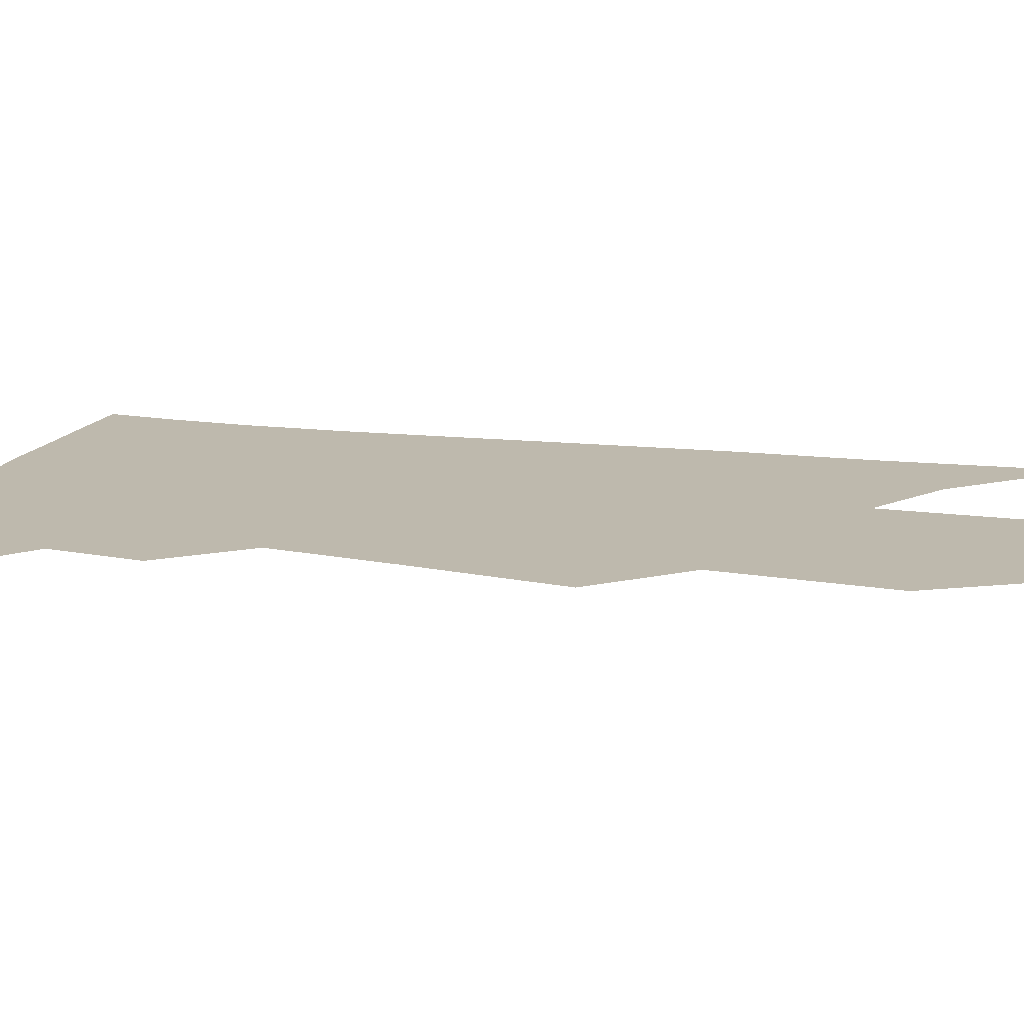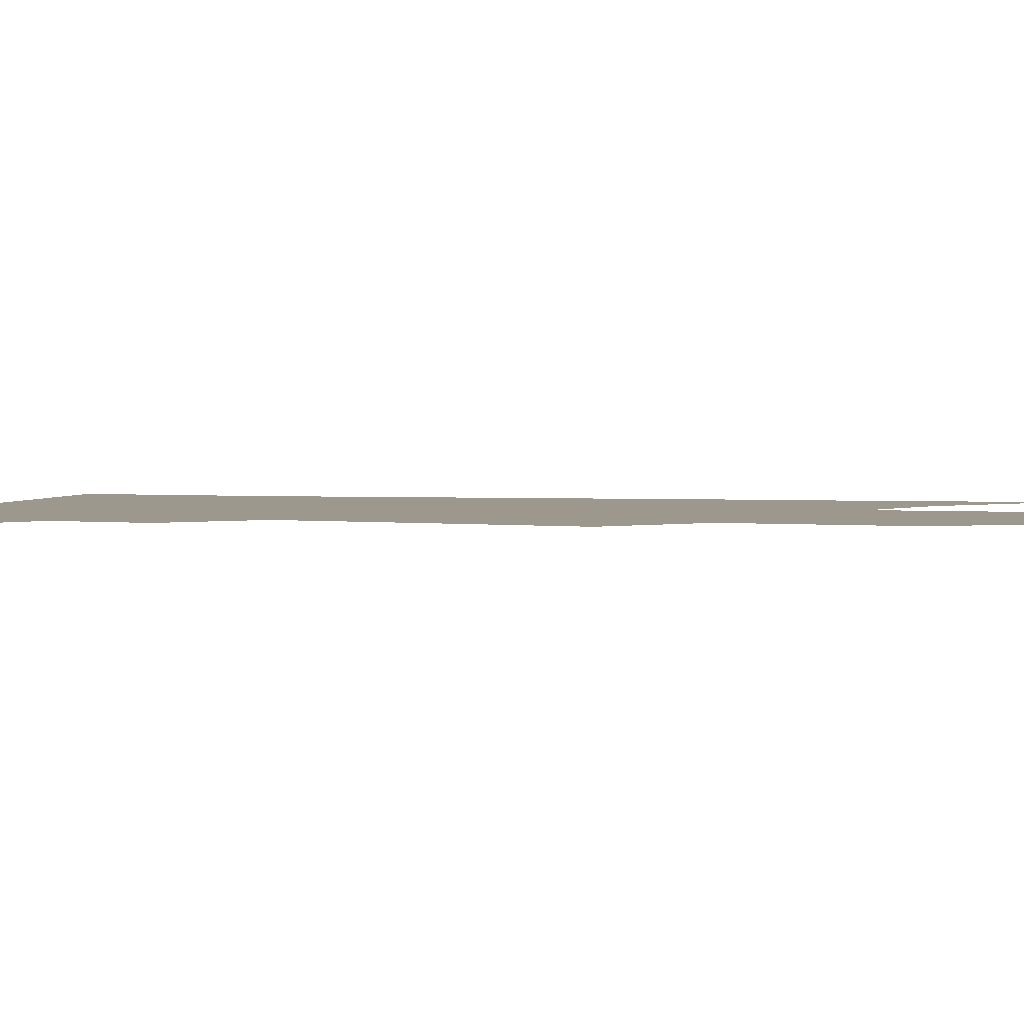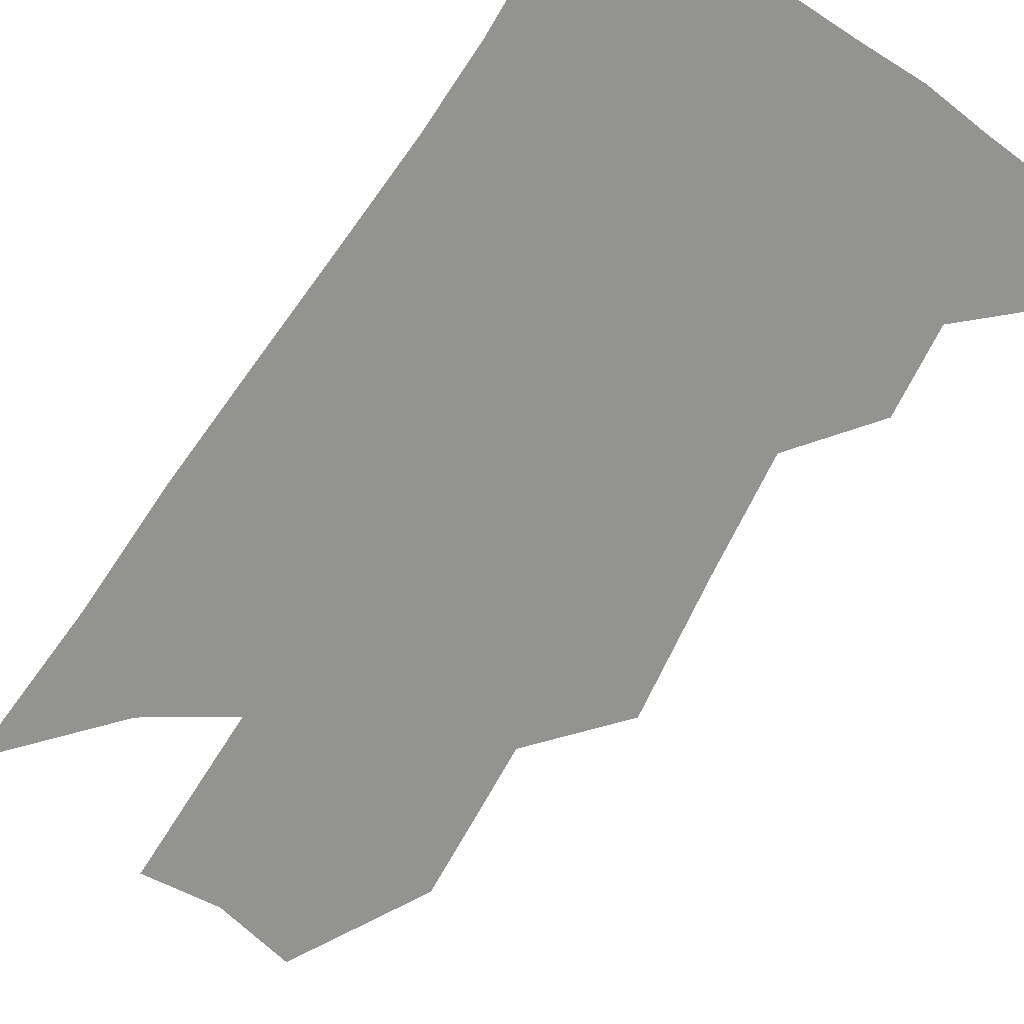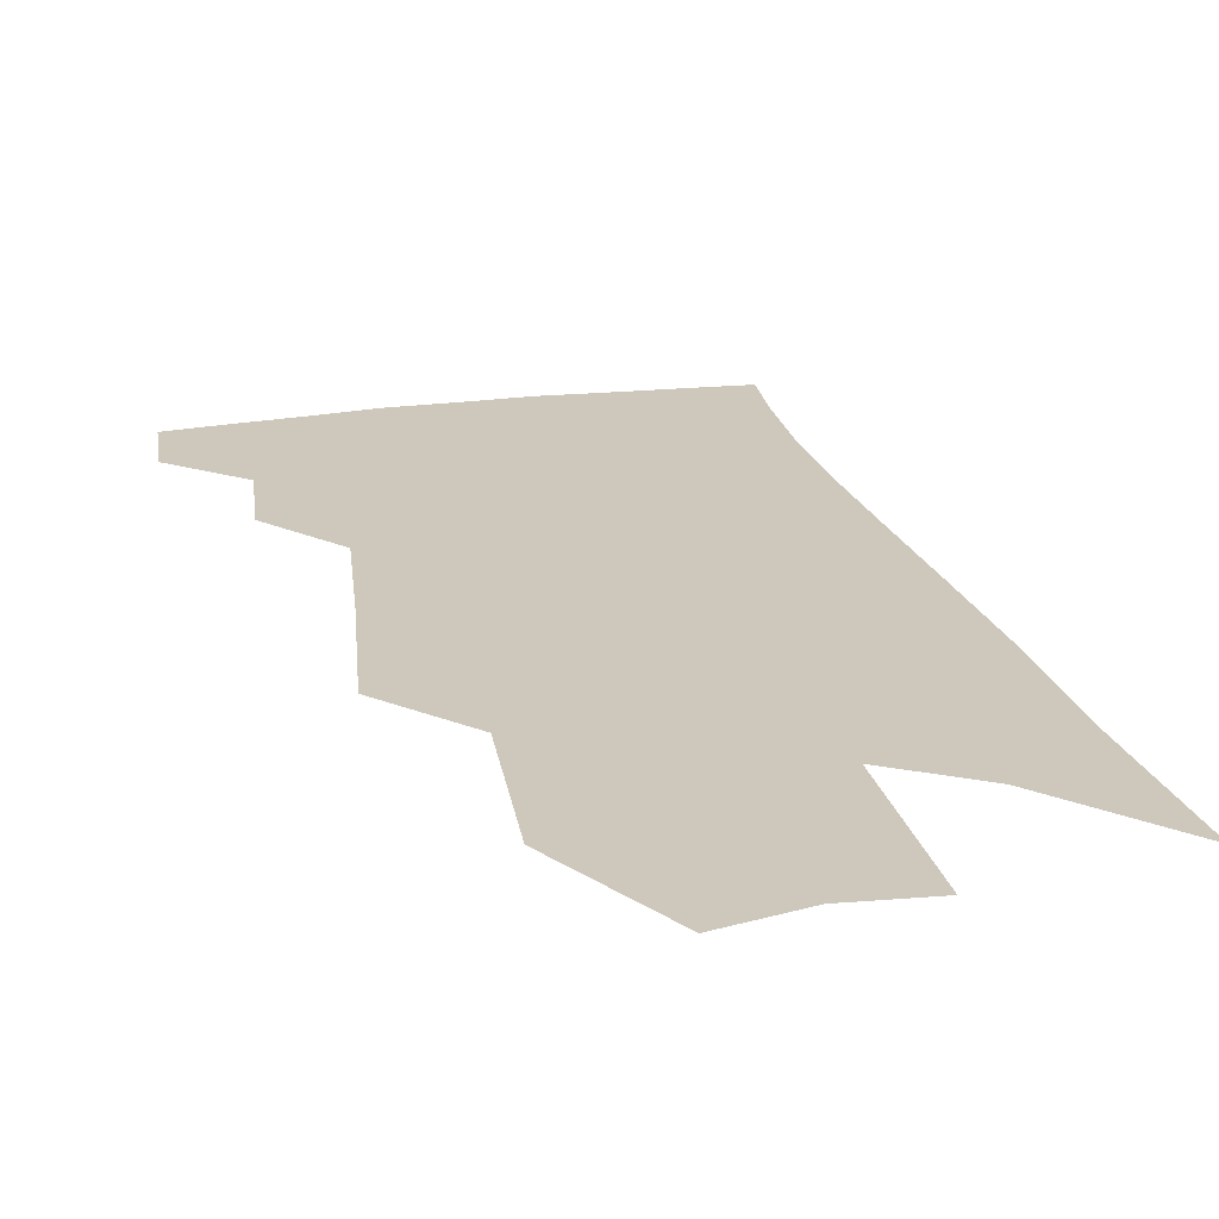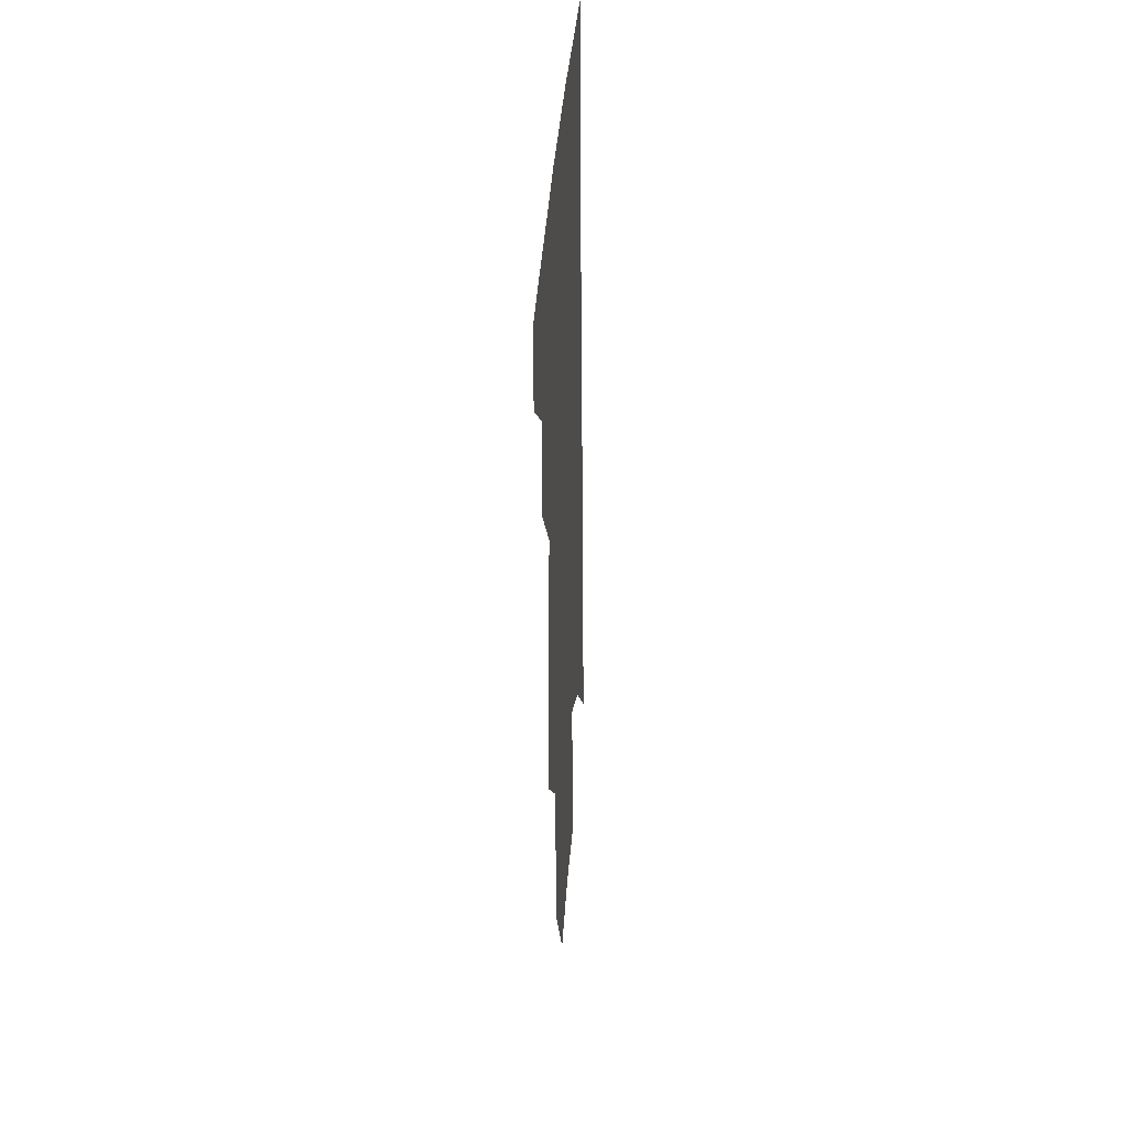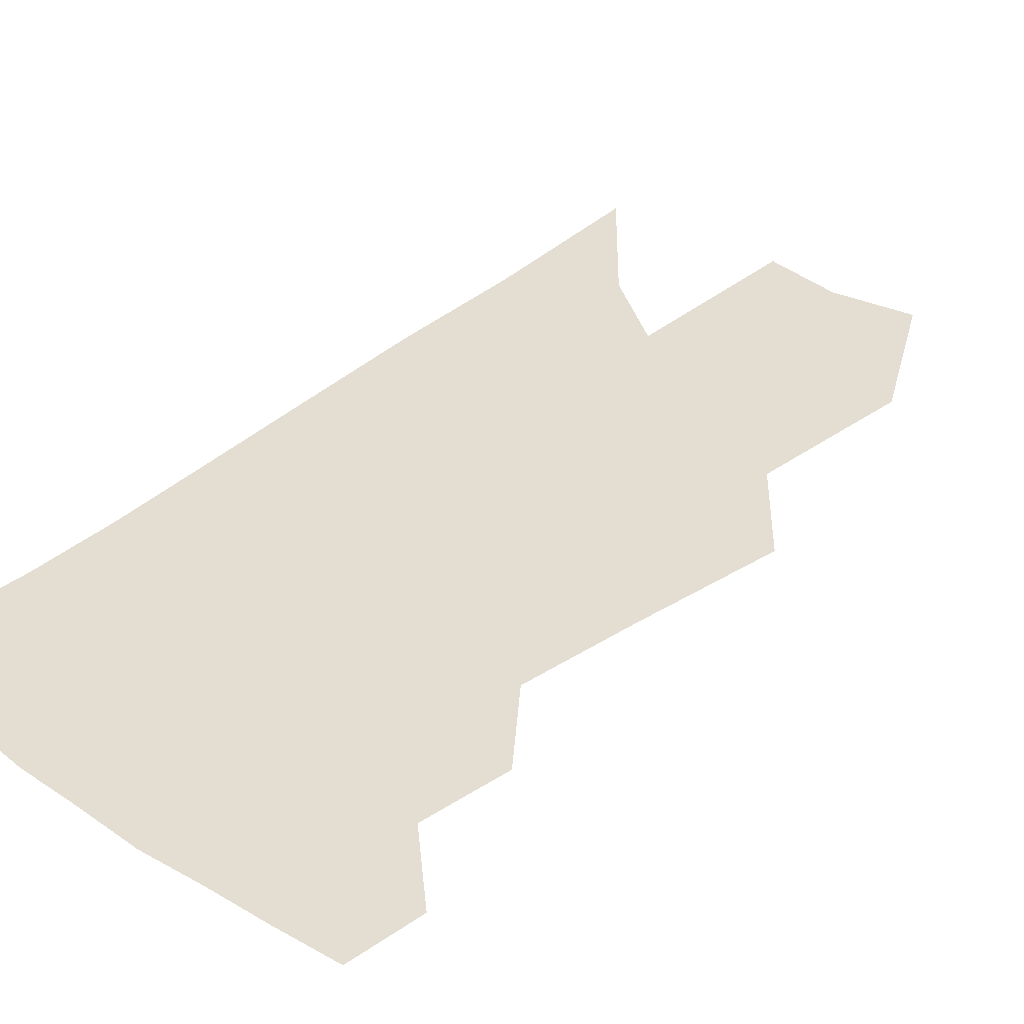
<metadata>
{"format":"obj","ext":"obj","renderer":"f3d","projection":"perspective","resolution":1024,"background":"white","views":[{"elev":15.3,"azim":-69.8,"up":"+Z"},{"elev":3.0,"azim":-73.3,"up":"+Z"},{"elev":-66.7,"azim":152.1,"up":"+Z"},{"elev":22.0,"azim":-9.1,"up":"+Z"},{"elev":36.3,"azim":-85.7,"up":"+Y"},{"elev":36.0,"azim":-133.1,"up":"+Z"}]}
</metadata>
<code>
v 492.2 375.4 0
v 492.6 399.1 0
v 513.9 329.5 0
v 515.1 357.8 0
v 515.6 382.7 0
v 512.2 402.7 0
v 529.5 221.3 0
v 532.9 268.4 0
v 534.9 306.9 0
v 538.4 342.4 0
v 538 366 0
v 535.5 385.9 0
v 532.2 406 0
v 554.3 145.3 0
v 554.4 197 0
v 556.7 248 0
v 556.4 283 0
v 557.7 318.7 0
v 558.2 346.2 0
v 558 369.8 0
v 555.5 388.9 0
v 552 409.7 0
v 580.2 105 0
v 579.6 167.9 0
v 579 218.7 0
v 578.1 256 0
v 577.8 292.6 0
v 578 325 0
v 577.6 349.3 0
v 577.1 371.4 0
v 575.6 391 0
v 573 411.2 0
v 604.8 112.6 0
v 602.3 174.5 0
v 600.3 219.5 0
v 598.7 260.8 0
v 597.6 296.3 0
v 597 327 0
v 596.7 351.5 0
v 596.4 373.2 0
v 595.7 392.6 0
v 593 413.2 0
v 629.5 112.2 0
v 625.5 170.5 0
v 621.8 219.1 0
v 619.2 260.2 0
v 617.5 294.3 0
v 616.2 324.4 0
v 615.4 352.1 0
v 615.2 374.3 0
v 615.2 393.8 0
v 614.3 413.2 0
v 651.6 156.5 0
v 645.3 209.3 0
v 642.3 249.3 0
v 638.8 287.4 0
v 635.9 321.2 0
v 634.6 348.9 0
v 634.1 373.2 0
v 634.5 394.6 0
v 634.5 413.6 0
v 685.4 124.2 0
v 677.4 179.7 0
v 673.1 223 0
v 667.3 265.6 0
v 661.9 304.3 0
v 657.2 339 0
v 654.4 368.4 0
v 653.3 394.2 0
v 653.4 413.7 0
f 4 5 1
f 1 5 2
f 5 6 2
f 9 10 3
f 3 10 4
f 10 11 4
f 4 11 5
f 11 12 5
f 5 12 6
f 12 13 6
f 15 16 7
f 7 16 8
f 16 17 8
f 8 17 9
f 17 18 9
f 9 18 10
f 18 19 10
f 10 19 11
f 19 20 11
f 11 20 12
f 20 21 12
f 12 21 13
f 21 22 13
f 23 24 14
f 14 24 15
f 24 25 15
f 15 25 16
f 25 26 16
f 16 26 17
f 26 27 17
f 17 27 18
f 27 28 18
f 18 28 19
f 28 29 19
f 19 29 20
f 29 30 20
f 20 30 21
f 30 31 21
f 21 31 22
f 31 32 22
f 23 33 24
f 33 34 24
f 24 34 25
f 34 35 25
f 25 35 26
f 35 36 26
f 26 36 27
f 36 37 27
f 27 37 28
f 37 38 28
f 28 38 29
f 38 39 29
f 29 39 30
f 39 40 30
f 30 40 31
f 40 41 31
f 31 41 32
f 41 42 32
f 33 43 34
f 43 44 34
f 34 44 35
f 44 45 35
f 35 45 36
f 45 46 36
f 36 46 37
f 46 47 37
f 37 47 38
f 47 48 38
f 38 48 39
f 48 49 39
f 39 49 40
f 49 50 40
f 40 50 41
f 50 51 41
f 41 51 42
f 51 52 42
f 44 53 45
f 53 54 45
f 45 54 46
f 54 55 46
f 46 55 47
f 55 56 47
f 47 56 48
f 56 57 48
f 48 57 49
f 57 58 49
f 49 58 50
f 58 59 50
f 50 59 51
f 59 60 51
f 51 60 52
f 60 61 52
f 53 62 54
f 62 63 54
f 54 63 55
f 63 64 55
f 55 64 56
f 64 65 56
f 56 65 57
f 65 66 57
f 57 66 58
f 66 67 58
f 58 67 59
f 67 68 59
f 59 68 60
f 68 69 60
f 60 69 61
f 69 70 61

</code>
